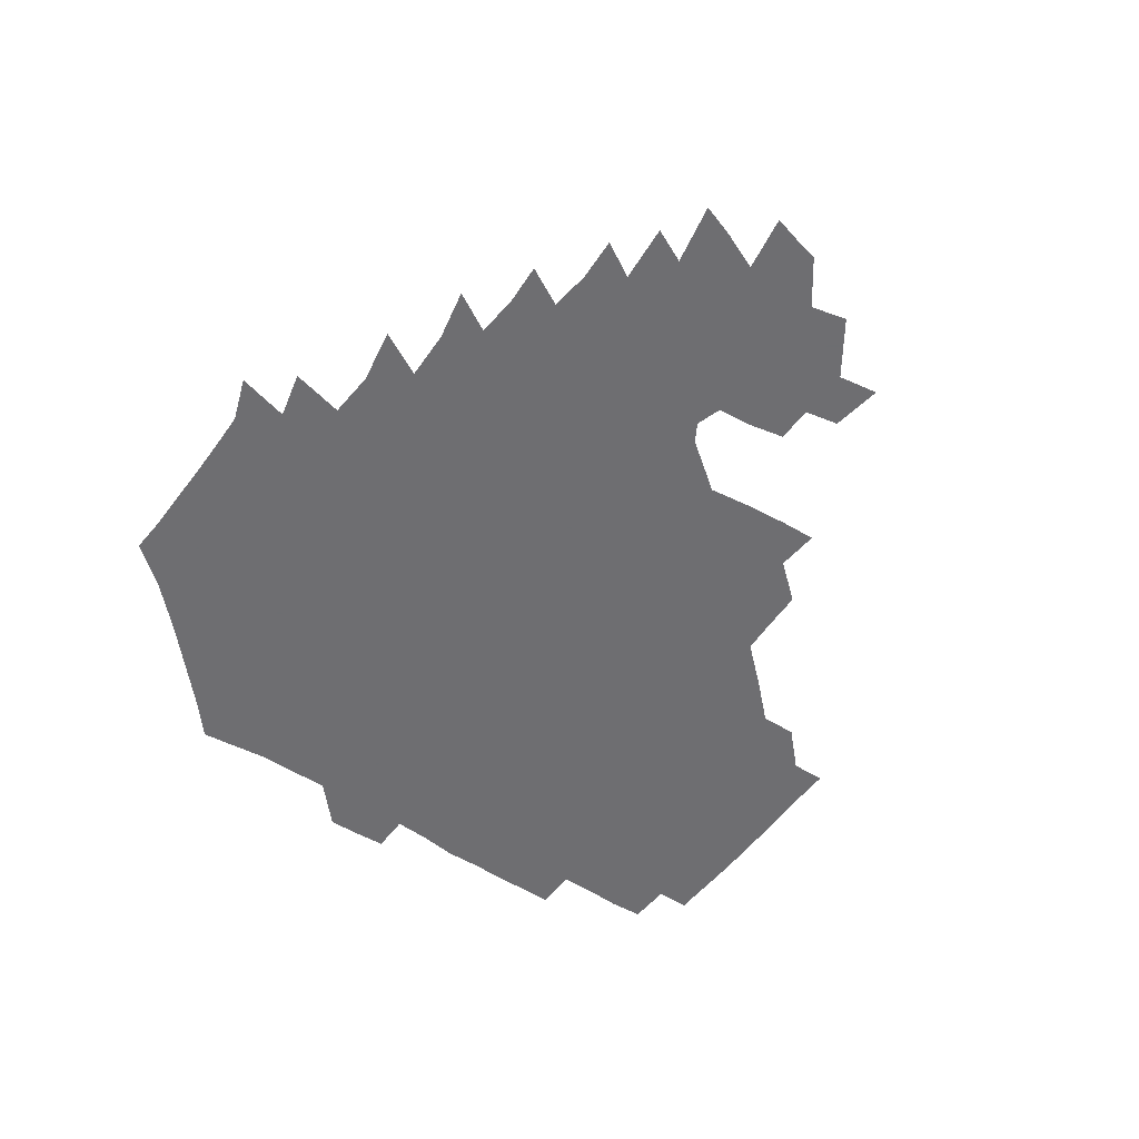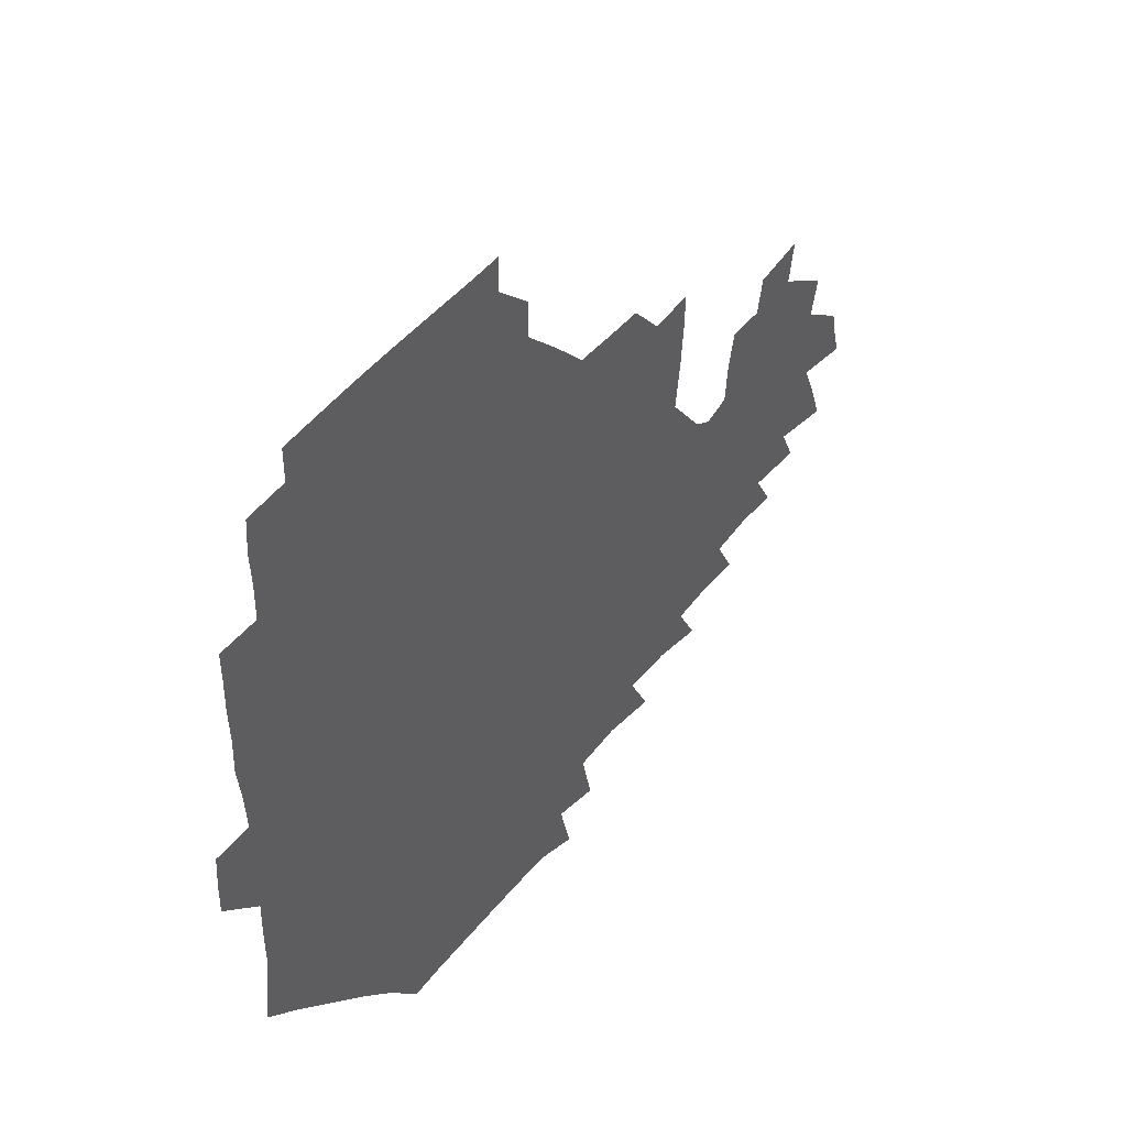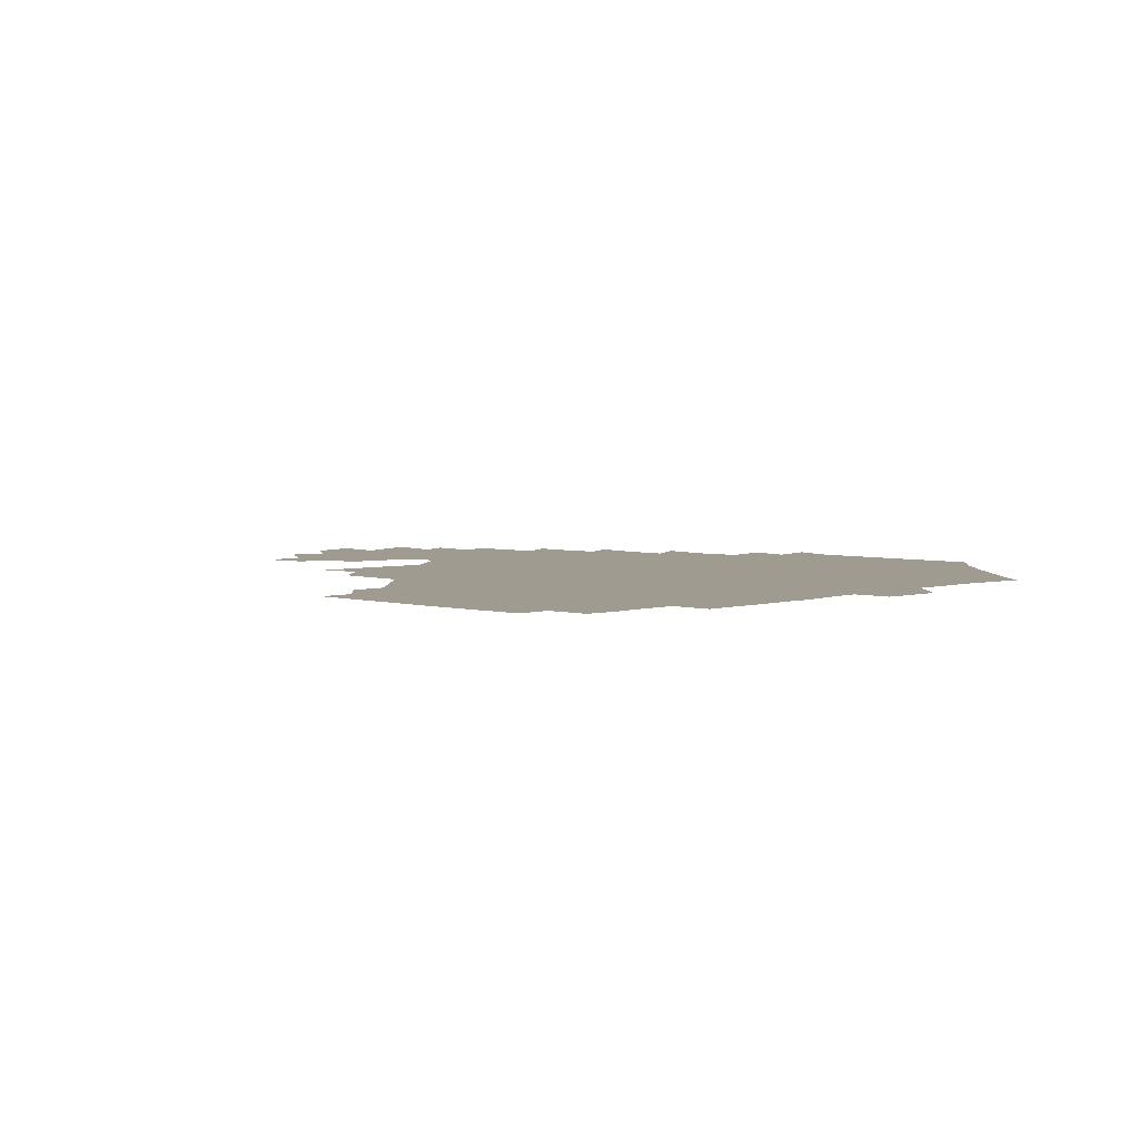
<metadata>
{"format":"obj","ext":"obj","renderer":"f3d","projection":"perspective","resolution":1024,"background":"white","views":[{"elev":-54.4,"azim":55.8,"up":"+Z"},{"elev":45.9,"azim":-53.0,"up":"+Y"},{"elev":4.1,"azim":-135.0,"up":"+Z"}]}
</metadata>
<code>
v 191.1 256.4 0
v 191.4 270.4 0
v 192.2 283.6 0
v 205.1 178.1 0
v 206.7 192.3 0
v 208.6 208.1 0
v 208.4 224.2 0
v 208.8 240.5 0
v 208.5 255.6 0
v 209 270.1 0
v 208.6 284.2 0
v 207.7 299.5 0
v 205.8 315.2 0
v 206.3 330.3 0
v 205.8 345.2 0
v 206.1 359.1 0
v 206 371.8 0
v 220.4 165.2 0
v 222 179.6 0
v 224.5 195 0
v 225.8 210.3 0
v 228.2 226.1 0
v 228.7 240.9 0
v 226.7 255.8 0
v 226.7 270.6 0
v 226.3 285.3 0
v 225.9 300.2 0
v 225.5 315.2 0
v 224.6 330.2 0
v 224.7 344.8 0
v 225 358.8 0
v 223.6 372.3 0
v 223.7 387.1 0
v 223 402 0
v 224 416 0
v 236.6 150.6 0
v 237 165.4 0
v 239.4 180.8 0
v 240.5 195.9 0
v 241.6 211 0
v 242.7 226.1 0
v 244.8 241.4 0
v 242.9 256 0
v 241.9 270.9 0
v 241.5 285.7 0
v 242.6 300.6 0
v 241.4 315.7 0
v 241 330.6 0
v 241.7 345.4 0
v 241.7 360 0
v 241 374.5 0
v 241.2 389 0
v 241.3 403.4 0
v 242.1 417.4 0
v 242.1 431.6 0
v 253.8 134.9 0
v 255.2 151.4 0
v 255.9 166.8 0
v 256.3 181.8 0
v 257.2 196.8 0
v 257.5 211.7 0
v 257.8 226.5 0
v 258.7 241.4 0
v 258.1 256.1 0
v 257.4 271 0
v 257.1 286 0
v 256.6 301.1 0
v 256.5 316.1 0
v 257.2 331.1 0
v 257.1 345.9 0
v 257.4 360.6 0
v 256.9 375.4 0
v 256.9 390.1 0
v 257.5 404.7 0
v 258 418.9 0
v 258.8 432.8 0
v 270.2 118.8 0
v 272.5 137.5 0
v 272.6 152.9 0
v 272.4 167.7 0
v 273 182.8 0
v 272.6 197.3 0
v 273.1 212.1 0
v 273.2 226.8 0
v 273.2 241.5 0
v 272.4 256.2 0
v 271.8 271.2 0
v 271.3 286.2 0
v 271.4 301.2 0
v 271.4 316.3 0
v 271.9 331.3 0
v 271.7 346.3 0
v 271.3 361.2 0
v 272 376.1 0
v 271.9 390.8 0
v 273.1 405.5 0
v 273 419.8 0
v 274.5 433.9 0
v 284.7 101.1 0
v 287.1 121.9 0
v 287.9 138.6 0
v 287.7 153.5 0
v 288.2 168.8 0
v 288 183.3 0
v 288.1 197.9 0
v 288.1 212.4 0
v 288.4 227 0
v 287.6 241.5 0
v 287.1 256.3 0
v 286.3 271.3 0
v 286.5 286.3 0
v 286.1 301.4 0
v 286.2 316.4 0
v 286.4 331.5 0
v 286.4 346.6 0
v 286.7 361.6 0
v 286.6 376.5 0
v 287.2 391.5 0
v 287.3 406.1 0
v 288.1 420.6 0
v 288.8 434.6 0
v 300.9 102.6 0
v 302.5 123.6 0
v 302.7 139.4 0
v 302.4 154.2 0
v 302.6 169.2 0
v 302.7 183.8 0
v 302.3 198 0
v 303.1 212.8 0
v 303.5 227.2 0
v 302.5 241.5 0
v 301.6 256.3 0
v 301.1 271.3 0
v 301.1 286.3 0
v 300.8 301.5 0
v 301.1 316.6 0
v 301 331.7 0
v 301.2 346.8 0
v 301.4 361.7 0
v 301.3 376.7 0
v 301.8 391.7 0
v 301.7 406.3 0
v 302.6 420.9 0
v 303.3 435 0
v 317.5 103 0
v 317.3 123.6 0
v 317 139.6 0
v 316.9 154.8 0
v 317 169.8 0
v 317 184.3 0
v 317.1 198.7 0
v 317.3 213.1 0
v 317.8 227.3 0
v 317.3 241.4 0
v 316.6 256.1 0
v 315.9 271.3 0
v 315.7 286.5 0
v 315.5 301.7 0
v 315.6 316.7 0
v 315.7 331.8 0
v 315.8 346.8 0
v 316 361.8 0
v 316.1 376.8 0
v 316.4 392 0
v 316.7 406.7 0
v 317.2 421.1 0
v 317.8 435.3 0
v 334.2 103.7 0
v 332.4 123.4 0
v 331.6 139.3 0
v 331.1 155 0
v 331 170.4 0
v 330.9 184.5 0
v 331 198.9 0
v 331.2 213.2 0
v 331.5 227.5 0
v 331.3 241.5 0
v 331.1 255.8 0
v 330.5 271.2 0
v 330.1 287 0
v 330.2 301.8 0
v 330.4 316.7 0
v 330.5 331.8 0
v 330.7 346.9 0
v 330.8 361.8 0
v 331 376.9 0
v 331.2 392 0
v 331.6 406.7 0
v 331.9 421.3 0
v 332.4 435.5 0
v 350.8 104 0
v 347.7 123.2 0
v 346.2 139.7 0
v 345.5 154.8 0
v 345 170.3 0
v 344.9 184.8 0
v 344.9 199.2 0
v 345 213.6 0
v 345.1 227.7 0
v 345.3 241.6 0
v 345.2 255.9 0
v 345 271.1 0
v 344.6 286.8 0
v 344.8 301.6 0
v 345.1 316.6 0
v 345.5 331.5 0
v 345.6 346.7 0
v 345.9 361.7 0
v 346.3 376.8 0
v 346.5 391.9 0
v 346.5 407.1 0
v 347.1 421.7 0
v 347.5 436.2 0
v 366.9 104.1 0
v 363.3 122.7 0
v 361.1 140 0
v 359.9 155.3 0
v 358.9 170.9 0
v 358.9 184.7 0
v 358.8 199.3 0
v 358.7 213.8 0
v 358.7 228.1 0
v 358.9 241.8 0
v 359.2 255.9 0
v 359.3 270.9 0
v 359.4 286 0
v 359.7 301.1 0
v 360.1 316.1 0
v 360.5 331.4 0
v 360.8 346.4 0
v 361.3 361.5 0
v 361.8 376.6 0
v 362.2 391.9 0
v 362.6 407.1 0
v 385.7 97.66 0
v 380.2 119.9 0
v 376.3 140.4 0
v 374.4 155.9 0
v 373.2 170.9 0
v 372.4 185.9 0
v 372.5 199.7 0
v 372.1 214.5 0
v 372.1 228.4 0
v 372.3 242.1 0
v 372.9 256.1 0
v 373.4 270.6 0
v 373.9 285.3 0
v 374.4 300.2 0
v 374.8 315.6 0
v 375.4 330.9 0
v 376.1 346 0
v 376.7 361 0
v 377.7 376.3 0
v 400.3 115.5 0
v 395.1 138.2 0
v 389.5 156.5 0
v 387.6 171.4 0
v 386.8 185.9 0
v 385.8 200.6 0
v 385.1 215.1 0
v 385.2 228.8 0
v 385.6 242.3 0
v 386.3 256.1 0
v 387.1 270.3 0
v 387.8 284.7 0
v 388.7 299.7 0
v 389.5 315 0
v 390.3 330.4 0
v 391.1 345.3 0
v 392.5 360.3 0
v 415.3 140 0
v 407.8 156.5 0
v 404.5 170.8 0
v 402.8 185.3 0
v 400.5 200.4 0
v 399.4 214.8 0
v 400.1 228.4 0
v 399.8 242.4 0
v 400 256.3 0
v 400.9 270.2 0
v 402 284.6 0
v 402.8 299.2 0
v 404.1 314.5 0
v 404.9 329.5 0
v 406.2 344.6 0
v 408.5 359.9 0
v 439 136.4 0
v 428.9 155.7 0
v 421.7 170.9 0
v 419.8 184.6 0
v 416.4 199.9 0
v 413.2 215.1 0
v 413.7 228.5 0
v 413.9 242.3 0
v 414.8 256.2 0
v 415.4 270.1 0
v 415.9 284.2 0
v 417.2 298.6 0
v 419.2 313.9 0
v 420 328.9 0
v 421.7 344.1 0
v 424.7 359.9 0
v 450.3 155.6 0
v 443.3 169.8 0
v 438.8 183.7 0
v 434.1 198.9 0
v 428.9 214.9 0
v 427.5 228.6 0
v 427.4 242.2 0
v 429 255.7 0
v 429.8 269.5 0
v 430.4 283.4 0
v 433 297.5 0
v 435.2 313.2 0
v 436.6 329 0
v 438.4 344.1 0
v 472.3 151.5 0
v 462.8 168.5 0
v 456.3 183.4 0
v 452.5 197.5 0
v 446.7 213.5 0
v 443.4 228 0
v 443 241.4 0
v 444.4 254.8 0
v 444.9 268.2 0
v 448 281.3 0
v 452.2 294.4 0
v 454.6 313.5 0
v 456 331 0
v 456.5 346.3 0
v 480.8 170.5 0
v 473 185 0
v 467.2 199 0
v 463.8 212.6 0
v 459.3 227.4 0
v 457.7 240.5 0
v 460 252.5 0
v 462.9 264.1 0
v 468.1 273.6 0
v 498.8 169.9 0
v 489.8 186.6 0
v 482.9 200.7 0
v 476.6 215 0
v 473.2 227.8 0
v 471.2 240.1 0
v 471.3 251.1 0
v 473 261 0
v 476.1 269.1 0
v 507.3 189.2 0
v 500.3 202.1 0
v 495.1 215.2 0
v 490.3 227.7 0
v 488 239.6 0
v 486.3 250.9 0
v 486 261.5 0
v 486.9 272.9 0
v 488.2 287.9 0
v 491.3 303.4 0
v 525.7 188.6 0
v 517 203.8 0
v 514.3 215.9 0
v 508.8 228.4 0
v 506.2 240.6 0
v 505.1 253.1 0
v 505 265.7 0
v 504.2 278 0
v 504.8 290.5 0
v 506.8 303.9 0
v 509.6 318.5 0
v 541.6 202.4 0
v 534.8 217 0
v 530.8 229.1 0
v 527.4 241.7 0
v 525.8 253.8 0
v 524.9 266.3 0
v 524.7 279.1 0
v 527.3 292.2 0
v 528.6 305.3 0
v 531.3 322.6 0
v 560.7 212.5 0
v 555.9 226.4 0
v 548.9 242.8 0
v 547.5 253.2 0
v 546.9 264.1 0
v 548.3 274.7 0
v 551.9 290.1 0
v 572.5 239.5 0
v 569.5 250.2 0
v 567.1 261.3 0
f 8 9 1
f 1 9 2
f 9 10 2
f 2 10 3
f 10 11 3
f 18 19 4
f 4 19 5
f 19 20 5
f 5 20 6
f 20 21 6
f 6 21 7
f 21 22 7
f 7 22 8
f 22 23 8
f 8 23 9
f 23 24 9
f 9 24 10
f 24 25 10
f 10 25 11
f 25 26 11
f 11 26 12
f 26 27 12
f 12 27 13
f 27 28 13
f 13 28 14
f 28 29 14
f 14 29 15
f 29 30 15
f 15 30 16
f 30 31 16
f 16 31 17
f 31 32 17
f 36 37 18
f 18 37 19
f 37 38 19
f 19 38 20
f 38 39 20
f 20 39 21
f 39 40 21
f 21 40 22
f 40 41 22
f 22 41 23
f 41 42 23
f 23 42 24
f 42 43 24
f 24 43 25
f 43 44 25
f 25 44 26
f 44 45 26
f 26 45 27
f 45 46 27
f 27 46 28
f 46 47 28
f 28 47 29
f 47 48 29
f 29 48 30
f 48 49 30
f 30 49 31
f 49 50 31
f 31 50 32
f 50 51 32
f 32 51 33
f 51 52 33
f 33 52 34
f 52 53 34
f 34 53 35
f 53 54 35
f 56 57 36
f 36 57 37
f 57 58 37
f 37 58 38
f 58 59 38
f 38 59 39
f 59 60 39
f 39 60 40
f 60 61 40
f 40 61 41
f 61 62 41
f 41 62 42
f 62 63 42
f 42 63 43
f 63 64 43
f 43 64 44
f 64 65 44
f 44 65 45
f 65 66 45
f 45 66 46
f 66 67 46
f 46 67 47
f 67 68 47
f 47 68 48
f 68 69 48
f 48 69 49
f 69 70 49
f 49 70 50
f 70 71 50
f 50 71 51
f 71 72 51
f 51 72 52
f 72 73 52
f 52 73 53
f 73 74 53
f 53 74 54
f 74 75 54
f 54 75 55
f 75 76 55
f 77 78 56
f 56 78 57
f 78 79 57
f 57 79 58
f 79 80 58
f 58 80 59
f 80 81 59
f 59 81 60
f 81 82 60
f 60 82 61
f 82 83 61
f 61 83 62
f 83 84 62
f 62 84 63
f 84 85 63
f 63 85 64
f 85 86 64
f 64 86 65
f 86 87 65
f 65 87 66
f 87 88 66
f 66 88 67
f 88 89 67
f 67 89 68
f 89 90 68
f 68 90 69
f 90 91 69
f 69 91 70
f 91 92 70
f 70 92 71
f 92 93 71
f 71 93 72
f 93 94 72
f 72 94 73
f 94 95 73
f 73 95 74
f 95 96 74
f 74 96 75
f 96 97 75
f 75 97 76
f 97 98 76
f 99 100 77
f 77 100 78
f 100 101 78
f 78 101 79
f 101 102 79
f 79 102 80
f 102 103 80
f 80 103 81
f 103 104 81
f 81 104 82
f 104 105 82
f 82 105 83
f 105 106 83
f 83 106 84
f 106 107 84
f 84 107 85
f 107 108 85
f 85 108 86
f 108 109 86
f 86 109 87
f 109 110 87
f 87 110 88
f 110 111 88
f 88 111 89
f 111 112 89
f 89 112 90
f 112 113 90
f 90 113 91
f 113 114 91
f 91 114 92
f 114 115 92
f 92 115 93
f 115 116 93
f 93 116 94
f 116 117 94
f 94 117 95
f 117 118 95
f 95 118 96
f 118 119 96
f 96 119 97
f 119 120 97
f 97 120 98
f 120 121 98
f 99 122 100
f 122 123 100
f 100 123 101
f 123 124 101
f 101 124 102
f 124 125 102
f 102 125 103
f 125 126 103
f 103 126 104
f 126 127 104
f 104 127 105
f 127 128 105
f 105 128 106
f 128 129 106
f 106 129 107
f 129 130 107
f 107 130 108
f 130 131 108
f 108 131 109
f 131 132 109
f 109 132 110
f 132 133 110
f 110 133 111
f 133 134 111
f 111 134 112
f 134 135 112
f 112 135 113
f 135 136 113
f 113 136 114
f 136 137 114
f 114 137 115
f 137 138 115
f 115 138 116
f 138 139 116
f 116 139 117
f 139 140 117
f 117 140 118
f 140 141 118
f 118 141 119
f 141 142 119
f 119 142 120
f 142 143 120
f 120 143 121
f 143 144 121
f 122 145 123
f 145 146 123
f 123 146 124
f 146 147 124
f 124 147 125
f 147 148 125
f 125 148 126
f 148 149 126
f 126 149 127
f 149 150 127
f 127 150 128
f 150 151 128
f 128 151 129
f 151 152 129
f 129 152 130
f 152 153 130
f 130 153 131
f 153 154 131
f 131 154 132
f 154 155 132
f 132 155 133
f 155 156 133
f 133 156 134
f 156 157 134
f 134 157 135
f 157 158 135
f 135 158 136
f 158 159 136
f 136 159 137
f 159 160 137
f 137 160 138
f 160 161 138
f 138 161 139
f 161 162 139
f 139 162 140
f 162 163 140
f 140 163 141
f 163 164 141
f 141 164 142
f 164 165 142
f 142 165 143
f 165 166 143
f 143 166 144
f 166 167 144
f 145 168 146
f 168 169 146
f 146 169 147
f 169 170 147
f 147 170 148
f 170 171 148
f 148 171 149
f 171 172 149
f 149 172 150
f 172 173 150
f 150 173 151
f 173 174 151
f 151 174 152
f 174 175 152
f 152 175 153
f 175 176 153
f 153 176 154
f 176 177 154
f 154 177 155
f 177 178 155
f 155 178 156
f 178 179 156
f 156 179 157
f 179 180 157
f 157 180 158
f 180 181 158
f 158 181 159
f 181 182 159
f 159 182 160
f 182 183 160
f 160 183 161
f 183 184 161
f 161 184 162
f 184 185 162
f 162 185 163
f 185 186 163
f 163 186 164
f 186 187 164
f 164 187 165
f 187 188 165
f 165 188 166
f 188 189 166
f 166 189 167
f 189 190 167
f 168 191 169
f 191 192 169
f 169 192 170
f 192 193 170
f 170 193 171
f 193 194 171
f 171 194 172
f 194 195 172
f 172 195 173
f 195 196 173
f 173 196 174
f 196 197 174
f 174 197 175
f 197 198 175
f 175 198 176
f 198 199 176
f 176 199 177
f 199 200 177
f 177 200 178
f 200 201 178
f 178 201 179
f 201 202 179
f 179 202 180
f 202 203 180
f 180 203 181
f 203 204 181
f 181 204 182
f 204 205 182
f 182 205 183
f 205 206 183
f 183 206 184
f 206 207 184
f 184 207 185
f 207 208 185
f 185 208 186
f 208 209 186
f 186 209 187
f 209 210 187
f 187 210 188
f 210 211 188
f 188 211 189
f 211 212 189
f 189 212 190
f 212 213 190
f 191 214 192
f 214 215 192
f 192 215 193
f 215 216 193
f 193 216 194
f 216 217 194
f 194 217 195
f 217 218 195
f 195 218 196
f 218 219 196
f 196 219 197
f 219 220 197
f 197 220 198
f 220 221 198
f 198 221 199
f 221 222 199
f 199 222 200
f 222 223 200
f 200 223 201
f 223 224 201
f 201 224 202
f 224 225 202
f 202 225 203
f 225 226 203
f 203 226 204
f 226 227 204
f 204 227 205
f 227 228 205
f 205 228 206
f 228 229 206
f 206 229 207
f 229 230 207
f 207 230 208
f 230 231 208
f 208 231 209
f 231 232 209
f 209 232 210
f 232 233 210
f 210 233 211
f 233 234 211
f 211 234 212
f 214 235 215
f 235 236 215
f 215 236 216
f 236 237 216
f 216 237 217
f 237 238 217
f 217 238 218
f 238 239 218
f 218 239 219
f 239 240 219
f 219 240 220
f 240 241 220
f 220 241 221
f 241 242 221
f 221 242 222
f 242 243 222
f 222 243 223
f 243 244 223
f 223 244 224
f 244 245 224
f 224 245 225
f 245 246 225
f 225 246 226
f 246 247 226
f 226 247 227
f 247 248 227
f 227 248 228
f 248 249 228
f 228 249 229
f 249 250 229
f 229 250 230
f 250 251 230
f 230 251 231
f 251 252 231
f 231 252 232
f 252 253 232
f 232 253 233
f 236 254 237
f 254 255 237
f 237 255 238
f 255 256 238
f 238 256 239
f 256 257 239
f 239 257 240
f 257 258 240
f 240 258 241
f 258 259 241
f 241 259 242
f 259 260 242
f 242 260 243
f 260 261 243
f 243 261 244
f 261 262 244
f 244 262 245
f 262 263 245
f 245 263 246
f 263 264 246
f 246 264 247
f 264 265 247
f 247 265 248
f 265 266 248
f 248 266 249
f 266 267 249
f 249 267 250
f 267 268 250
f 250 268 251
f 268 269 251
f 251 269 252
f 269 270 252
f 252 270 253
f 255 271 256
f 271 272 256
f 256 272 257
f 272 273 257
f 257 273 258
f 273 274 258
f 258 274 259
f 274 275 259
f 259 275 260
f 275 276 260
f 260 276 261
f 276 277 261
f 261 277 262
f 277 278 262
f 262 278 263
f 278 279 263
f 263 279 264
f 279 280 264
f 264 280 265
f 280 281 265
f 265 281 266
f 281 282 266
f 266 282 267
f 282 283 267
f 267 283 268
f 283 284 268
f 268 284 269
f 284 285 269
f 269 285 270
f 285 286 270
f 271 287 272
f 287 288 272
f 272 288 273
f 288 289 273
f 273 289 274
f 289 290 274
f 274 290 275
f 290 291 275
f 275 291 276
f 291 292 276
f 276 292 277
f 292 293 277
f 277 293 278
f 293 294 278
f 278 294 279
f 294 295 279
f 279 295 280
f 295 296 280
f 280 296 281
f 296 297 281
f 281 297 282
f 297 298 282
f 282 298 283
f 298 299 283
f 283 299 284
f 299 300 284
f 284 300 285
f 300 301 285
f 285 301 286
f 301 302 286
f 288 303 289
f 303 304 289
f 289 304 290
f 304 305 290
f 290 305 291
f 305 306 291
f 291 306 292
f 306 307 292
f 292 307 293
f 307 308 293
f 293 308 294
f 308 309 294
f 294 309 295
f 309 310 295
f 295 310 296
f 310 311 296
f 296 311 297
f 311 312 297
f 297 312 298
f 312 313 298
f 298 313 299
f 313 314 299
f 299 314 300
f 314 315 300
f 300 315 301
f 315 316 301
f 301 316 302
f 303 317 304
f 317 318 304
f 304 318 305
f 318 319 305
f 305 319 306
f 319 320 306
f 306 320 307
f 320 321 307
f 307 321 308
f 321 322 308
f 308 322 309
f 322 323 309
f 309 323 310
f 323 324 310
f 310 324 311
f 324 325 311
f 311 325 312
f 325 326 312
f 312 326 313
f 326 327 313
f 313 327 314
f 327 328 314
f 314 328 315
f 328 329 315
f 315 329 316
f 329 330 316
f 318 331 319
f 331 332 319
f 319 332 320
f 332 333 320
f 320 333 321
f 333 334 321
f 321 334 322
f 334 335 322
f 322 335 323
f 335 336 323
f 323 336 324
f 336 337 324
f 324 337 325
f 337 338 325
f 325 338 326
f 338 339 326
f 326 339 327
f 331 340 332
f 340 341 332
f 332 341 333
f 341 342 333
f 333 342 334
f 342 343 334
f 334 343 335
f 343 344 335
f 335 344 336
f 344 345 336
f 336 345 337
f 345 346 337
f 337 346 338
f 346 347 338
f 338 347 339
f 347 348 339
f 341 349 342
f 349 350 342
f 342 350 343
f 350 351 343
f 343 351 344
f 351 352 344
f 344 352 345
f 352 353 345
f 345 353 346
f 353 354 346
f 346 354 347
f 354 355 347
f 347 355 348
f 355 356 348
f 349 359 350
f 359 360 350
f 350 360 351
f 360 361 351
f 351 361 352
f 361 362 352
f 352 362 353
f 362 363 353
f 353 363 354
f 363 364 354
f 354 364 355
f 364 365 355
f 355 365 356
f 365 366 356
f 356 366 357
f 366 367 357
f 357 367 358
f 367 368 358
f 360 370 361
f 370 371 361
f 361 371 362
f 371 372 362
f 362 372 363
f 372 373 363
f 363 373 364
f 373 374 364
f 364 374 365
f 374 375 365
f 365 375 366
f 375 376 366
f 366 376 367
f 376 377 367
f 367 377 368
f 377 378 368
f 368 378 369
f 378 379 369
f 371 380 372
f 380 381 372
f 372 381 373
f 381 382 373
f 373 382 374
f 382 383 374
f 374 383 375
f 383 384 375
f 375 384 376
f 384 385 376
f 376 385 377
f 385 386 377
f 377 386 378
f 382 387 383
f 387 388 383
f 383 388 384
f 388 389 384
f 384 389 385

</code>
